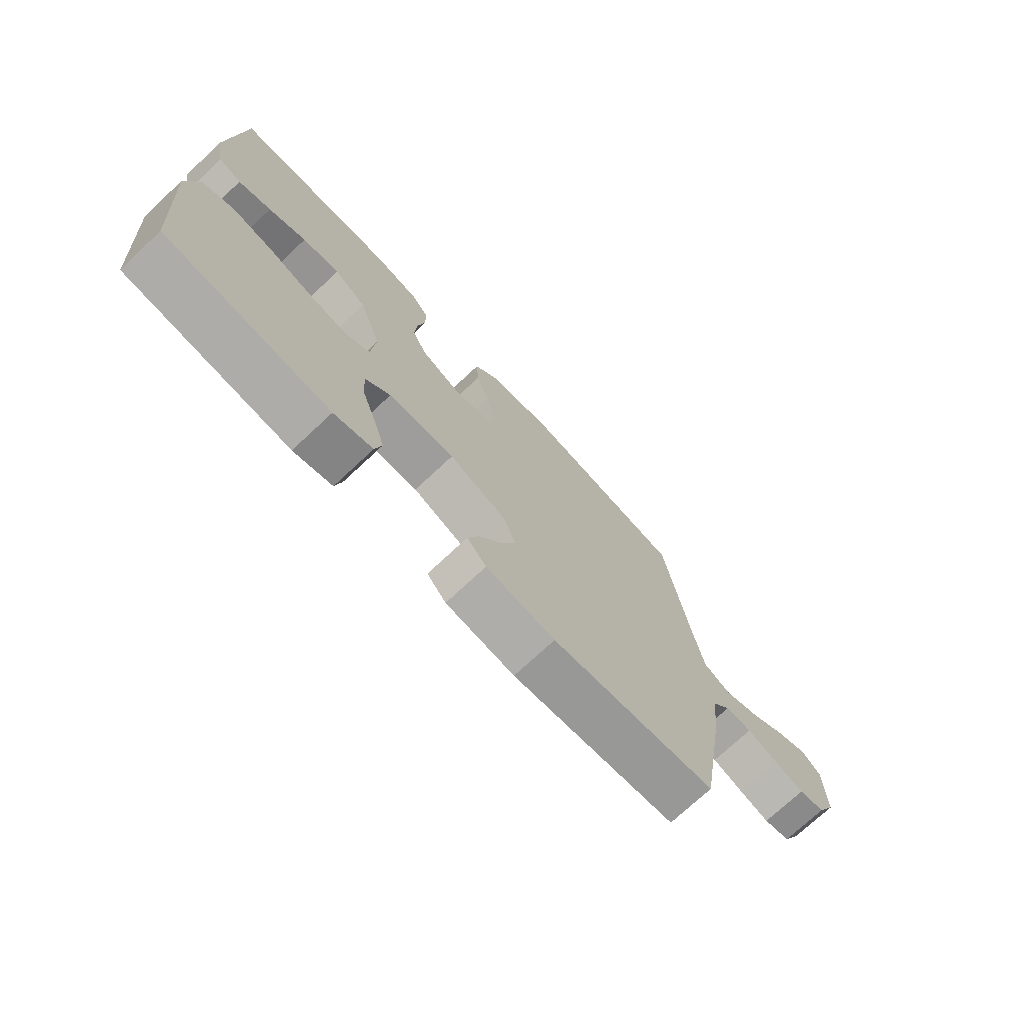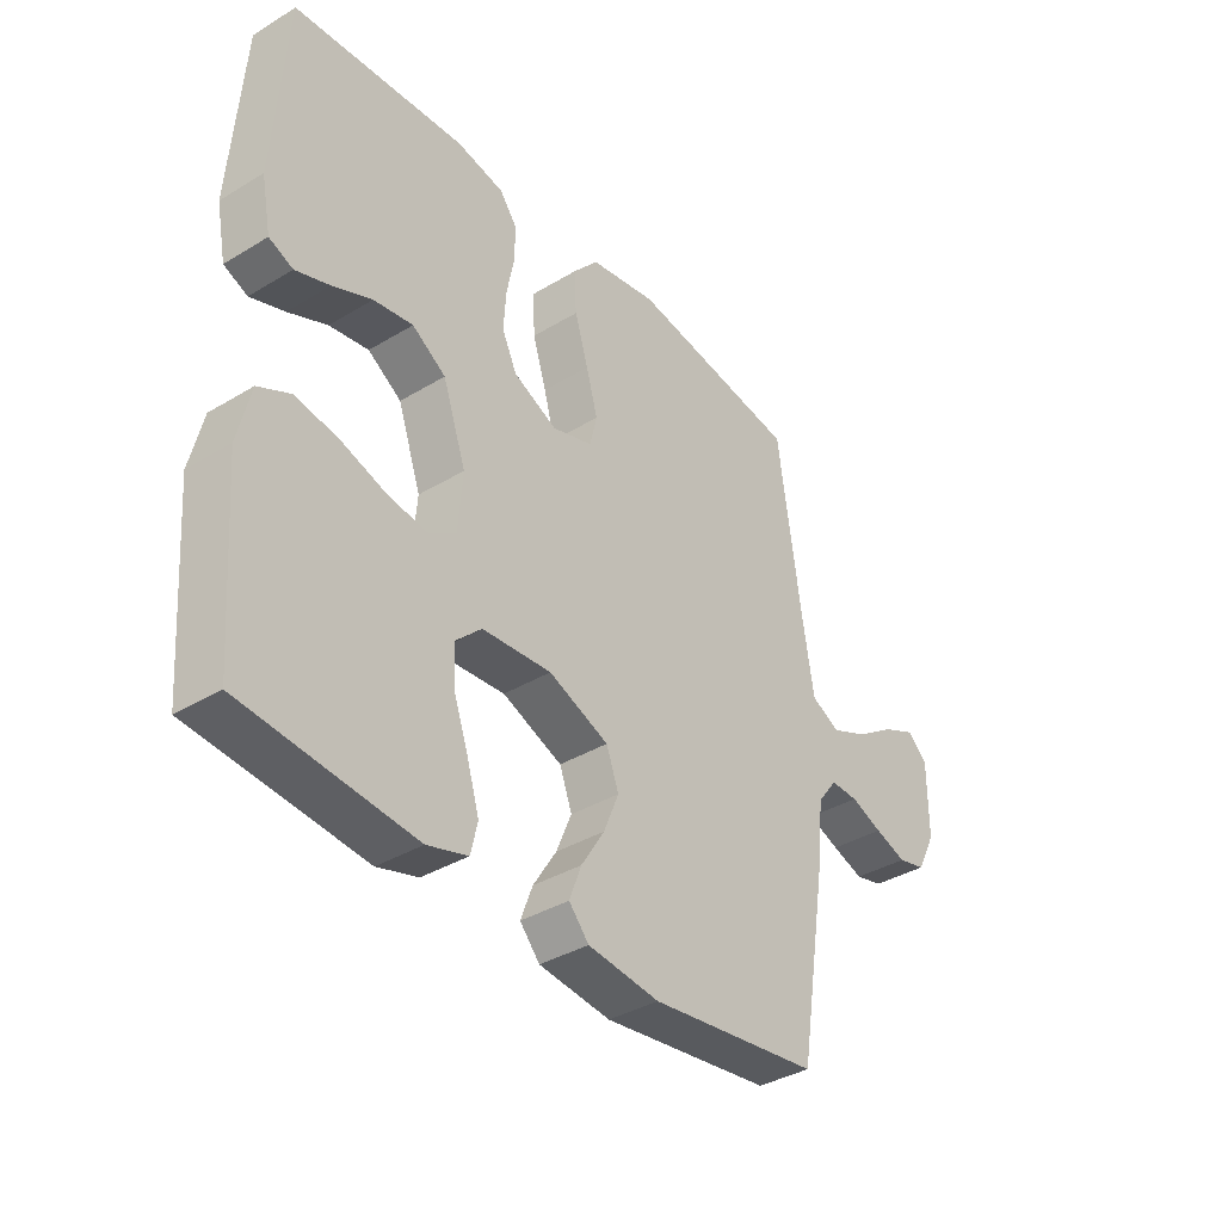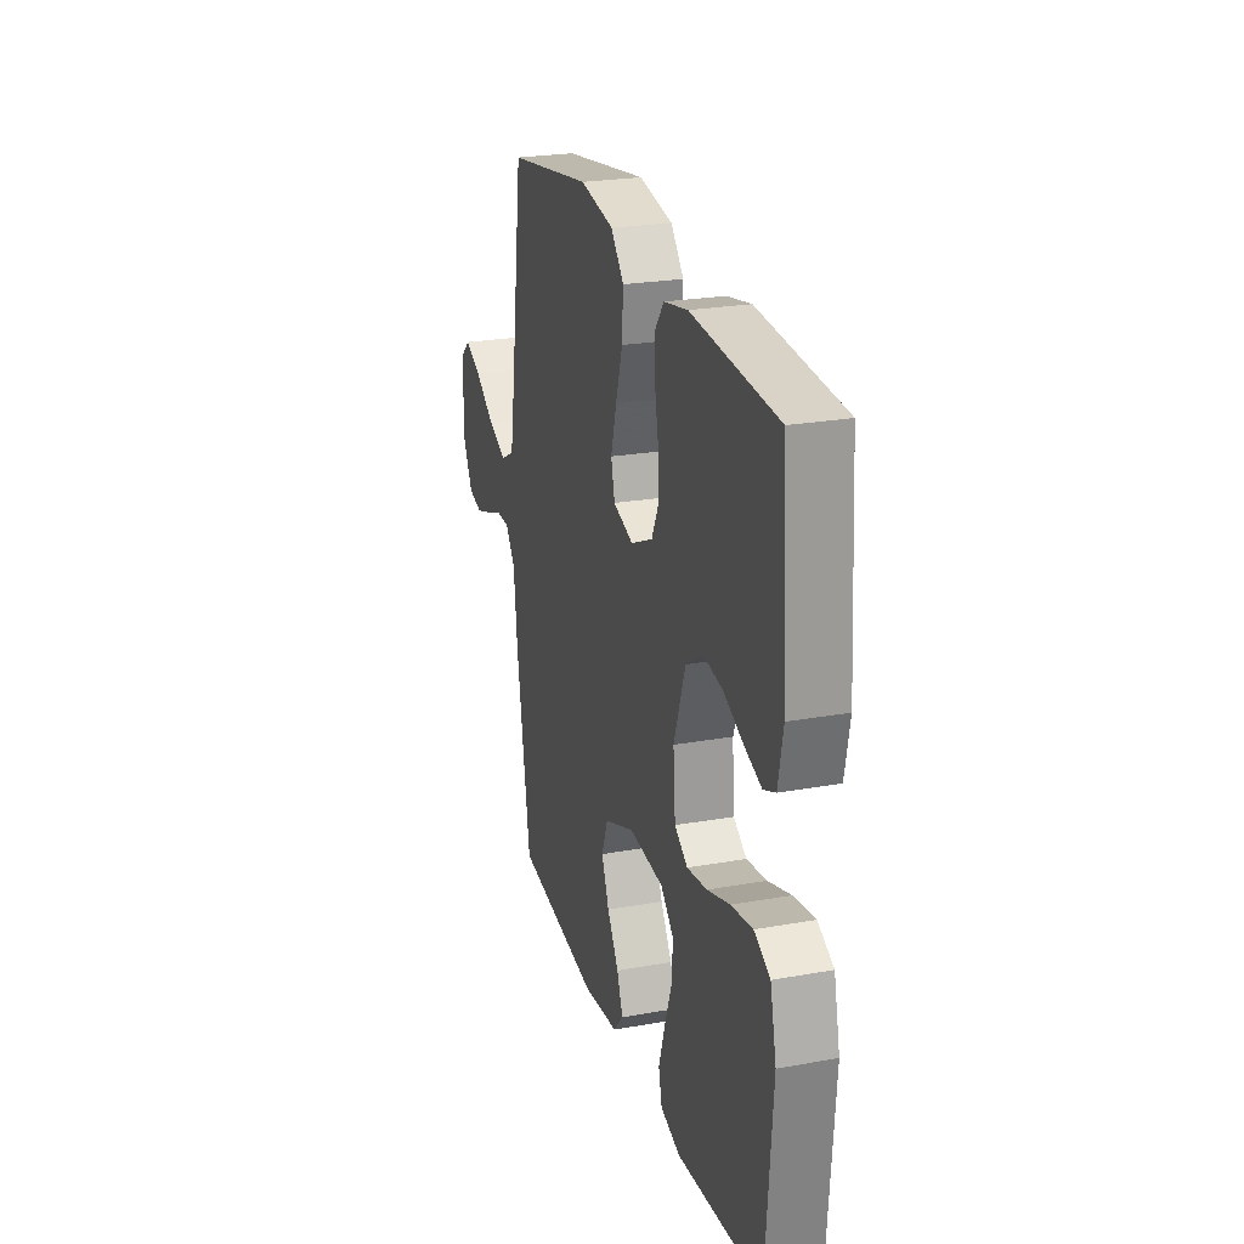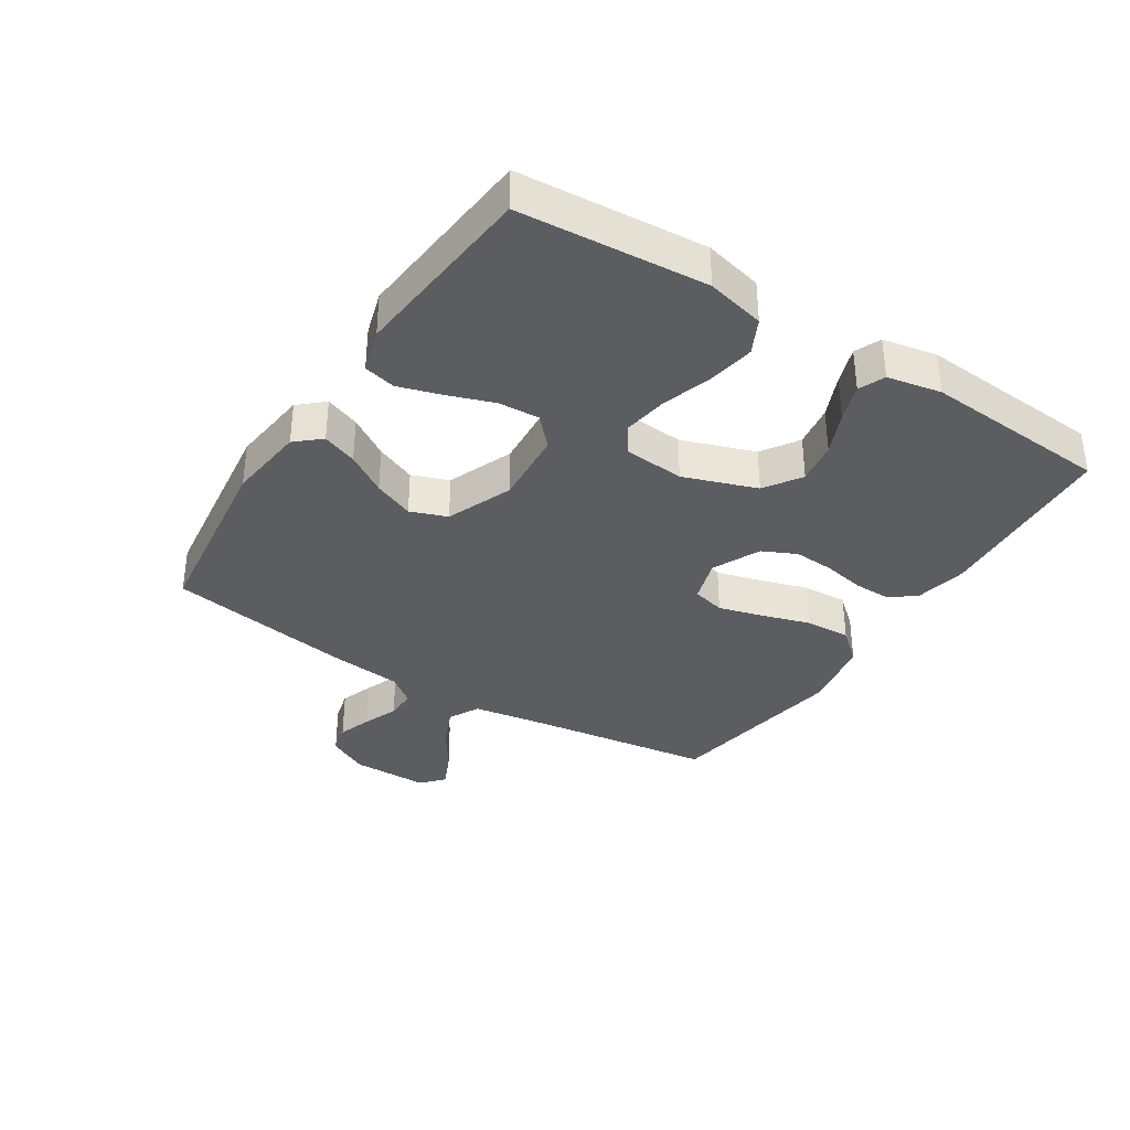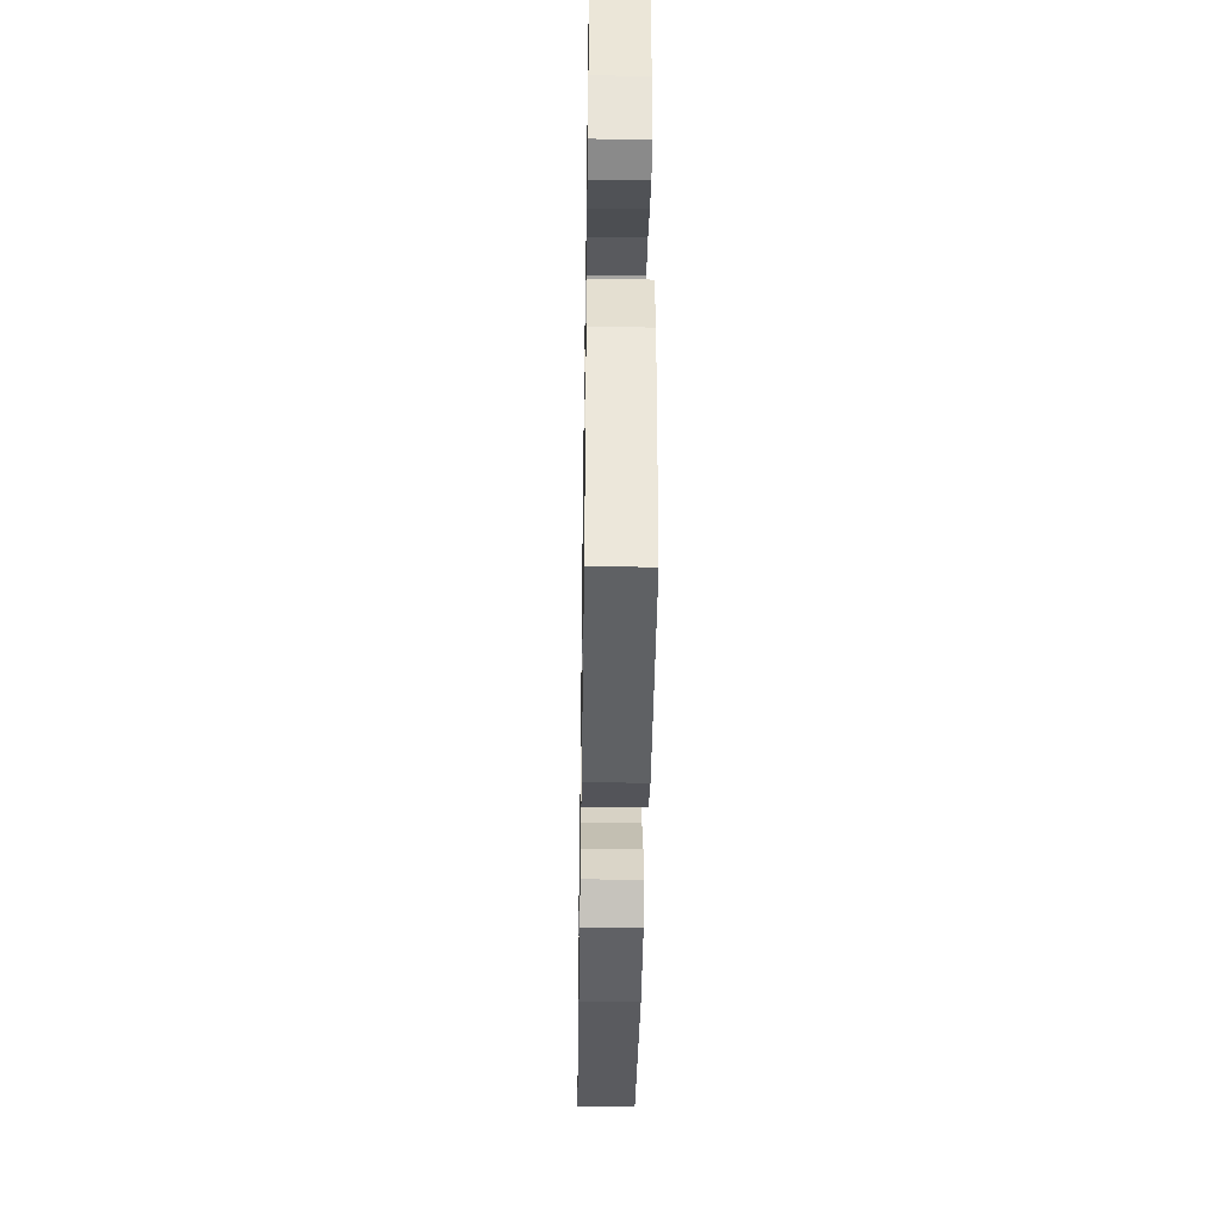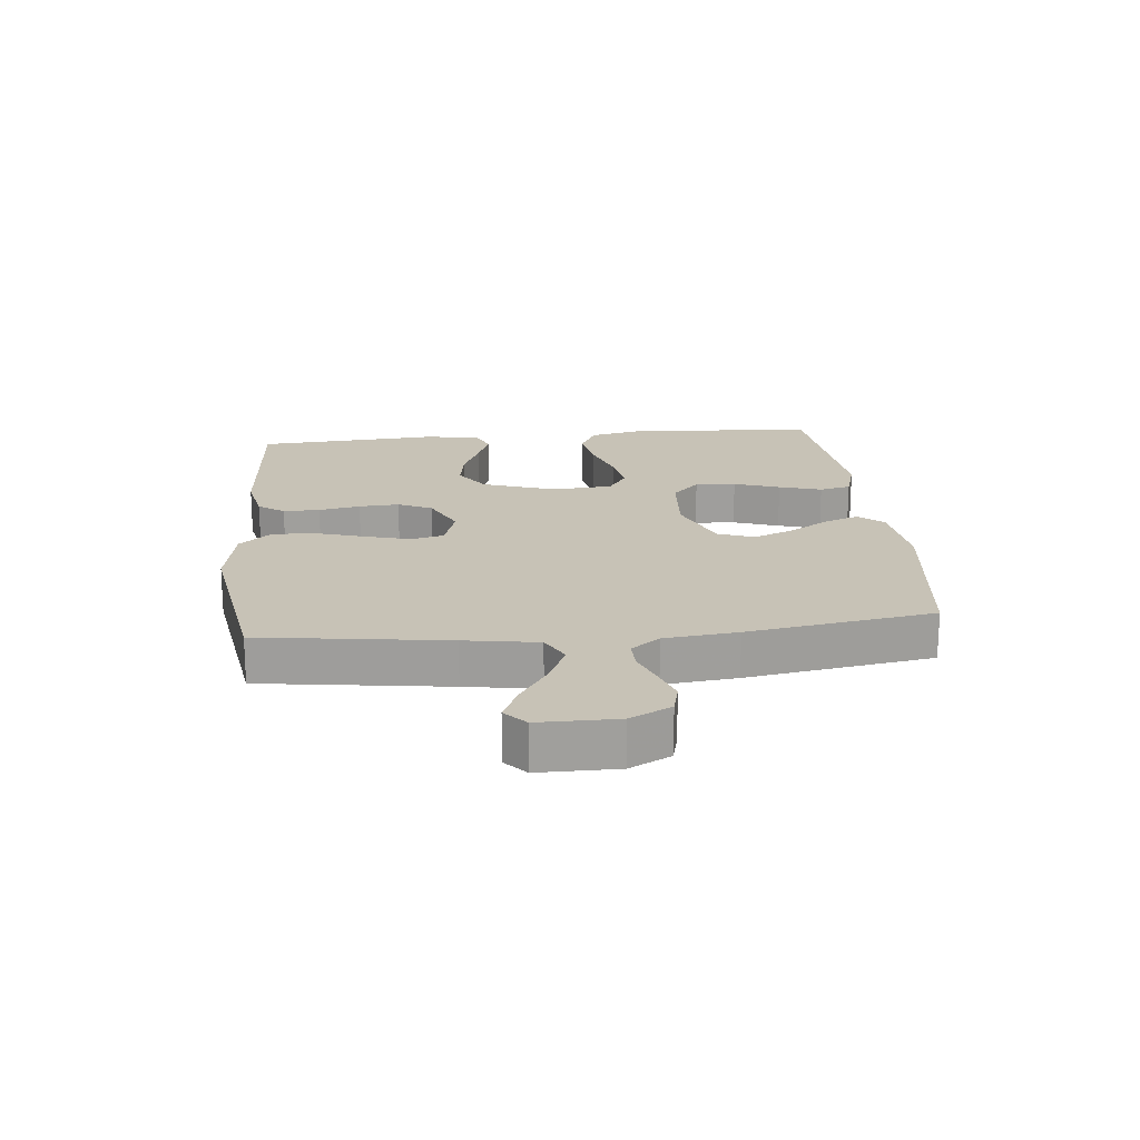
<metadata>
{"format":"obj","ext":"obj","renderer":"f3d","projection":"perspective","resolution":1024,"background":"white","views":[{"elev":-73.4,"azim":-46.9,"up":"+Z"},{"elev":-37.1,"azim":-52.1,"up":"+Z"},{"elev":24.5,"azim":-106.4,"up":"+Z"},{"elev":-35.5,"azim":-122.6,"up":"+Y"},{"elev":-40.3,"azim":-90.9,"up":"+Z"},{"elev":19.2,"azim":84.3,"up":"+Y"}]}
</metadata>
<code>
v 0.5 0.07 0.5
v 0.542 0.07 0.2
v 0.561 0.07 0.082
v 0.611 0.07 0.056
v 0.677 0.07 0.085
v 0.746 0.07 0.131
v 0.805 0.07 0.158
v 0.841 0.07 0.126
v 0.841 0.07 0
v 0.807 0.07 -0.066
v 0.758 0.07 -0.078
v 0.702 0.07 -0.059
v 0.646 0.07 -0.037
v 0.597 0.07 -0.036
v 0.562 0.07 -0.082
v 0.549 0.07 -0.2
v 0.5 0.07 -0.5
v 0.2 0.07 -0.538
v 0.074 0.07 -0.523
v 0.039 0.07 -0.483
v 0.06 0.07 -0.427
v 0.101 0.07 -0.362
v 0.128 0.07 -0.297
v 0.106 0.07 -0.238
v 0 0.07 -0.195
v -0.122 0.07 -0.204
v -0.168 0.07 -0.248
v -0.164 0.07 -0.314
v -0.138 0.07 -0.388
v -0.117 0.07 -0.457
v -0.129 0.07 -0.508
v -0.2 0.07 -0.529
v -0.5 0.07 -0.5
v -0.523 0.07 -0.2
v -0.501 0.07 -0.106
v -0.445 0.07 -0.078
v -0.369 0.07 -0.091
v -0.289 0.07 -0.117
v -0.218 0.07 -0.128
v -0.172 0.07 -0.098
v -0.164 0.07 0
v -0.205 0.07 0.118
v -0.264 0.07 0.157
v -0.333 0.07 0.146
v -0.402 0.07 0.116
v -0.462 0.07 0.095
v -0.504 0.07 0.113
v -0.521 0.07 0.2
v -0.5 0.07 0.5
v -0.2 0.07 0.519
v -0.116 0.07 0.502
v -0.085 0.07 0.46
v -0.086 0.07 0.401
v -0.099 0.07 0.334
v -0.103 0.07 0.269
v -0.077 0.07 0.214
v 0 0.07 0.178
v 0.071 0.07 0.2
v 0.084 0.07 0.253
v 0.064 0.07 0.325
v 0.04 0.07 0.403
v 0.036 0.07 0.475
v 0.081 0.07 0.527
v 0.2 0.07 0.548
v 0.5 0 0.5
v 0.542 0 0.2
v 0.561 0 0.082
v 0.611 0 0.056
v 0.677 0 0.085
v 0.746 0 0.131
v 0.805 0 0.158
v 0.841 0 0.126
v 0.841 0 0
v 0.807 0 -0.066
v 0.758 0 -0.078
v 0.702 0 -0.059
v 0.646 0 -0.037
v 0.597 0 -0.036
v 0.562 0 -0.082
v 0.549 0 -0.2
v 0.5 0 -0.5
v 0.2 0 -0.538
v 0.074 0 -0.523
v 0.039 0 -0.483
v 0.06 0 -0.427
v 0.101 0 -0.362
v 0.128 0 -0.297
v 0.106 0 -0.238
v 0 0 -0.195
v -0.122 0 -0.204
v -0.168 0 -0.248
v -0.164 0 -0.314
v -0.138 0 -0.388
v -0.117 0 -0.457
v -0.129 0 -0.508
v -0.2 0 -0.529
v -0.5 0 -0.5
v -0.523 0 -0.2
v -0.501 0 -0.106
v -0.445 0 -0.078
v -0.369 0 -0.091
v -0.289 0 -0.117
v -0.218 0 -0.128
v -0.172 0 -0.098
v -0.164 0 0
v -0.205 0 0.118
v -0.264 0 0.157
v -0.333 0 0.146
v -0.402 0 0.116
v -0.462 0 0.095
v -0.504 0 0.113
v -0.521 0 0.2
v -0.5 0 0.5
v -0.2 0 0.519
v -0.116 0 0.502
v -0.085 0 0.46
v -0.086 0 0.401
v -0.099 0 0.334
v -0.103 0 0.269
v -0.077 0 0.214
v 0 0 0.178
v 0.071 0 0.2
v 0.084 0 0.253
v 0.064 0 0.325
v 0.04 0 0.403
v 0.036 0 0.475
v 0.081 0 0.527
v 0.2 0 0.548
f 64 1 2
f 63 64 2
f 62 63 2
f 61 62 2
f 60 61 2
f 59 60 2 3
f 58 59 3 4
f 57 58 4
f 52 53 54
f 51 52 54
f 50 51 54
f 49 50 54
f 48 49 54
f 47 48 54
f 46 47 54
f 45 46 54
f 44 45 54
f 43 44 54 55
f 42 43 55 56
f 36 37 38
f 35 36 38
f 34 35 38
f 33 34 38
f 32 33 38
f 31 32 38
f 30 31 38
f 29 30 38
f 28 29 38
f 27 28 38 39
f 26 27 39 40
f 20 21 22
f 19 20 22
f 18 19 22
f 17 18 22
f 16 17 22
f 15 16 22
f 14 15 22 23
f 11 12 13
f 10 11 13
f 9 10 13
f 8 9 13
f 7 8 13
f 6 7 13
f 5 6 13
f 4 5 13 14
f 14 23 24
f 4 14 24
f 57 4 24
f 57 24 25
f 56 57 25
f 42 56 25
f 41 42 25
f 25 26 40 41
f 66 65 128
f 66 128 127
f 66 127 126
f 66 126 125
f 66 125 124
f 67 66 124 123
f 68 67 123 122
f 68 122 121
f 118 117 116
f 118 116 115
f 118 115 114
f 118 114 113
f 118 113 112
f 118 112 111
f 118 111 110
f 118 110 109
f 118 109 108
f 119 118 108 107
f 120 119 107 106
f 102 101 100
f 102 100 99
f 102 99 98
f 102 98 97
f 102 97 96
f 102 96 95
f 102 95 94
f 102 94 93
f 102 93 92
f 103 102 92 91
f 104 103 91 90
f 86 85 84
f 86 84 83
f 86 83 82
f 86 82 81
f 86 81 80
f 86 80 79
f 87 86 79 78
f 77 76 75
f 77 75 74
f 77 74 73
f 77 73 72
f 77 72 71
f 77 71 70
f 77 70 69
f 78 77 69 68
f 88 87 78
f 88 78 68
f 88 68 121
f 89 88 121
f 89 121 120
f 89 120 106
f 89 106 105
f 105 104 90 89
f 1 65 66 2
f 2 66 67 3
f 3 67 68 4
f 4 68 69 5
f 5 69 70 6
f 6 70 71 7
f 7 71 72 8
f 8 72 73 9
f 9 73 74 10
f 10 74 75 11
f 11 75 76 12
f 12 76 77 13
f 13 77 78 14
f 14 78 79 15
f 15 79 80 16
f 16 80 81 17
f 17 81 82 18
f 18 82 83 19
f 19 83 84 20
f 20 84 85 21
f 21 85 86 22
f 22 86 87 23
f 23 87 88 24
f 24 88 89 25
f 25 89 90 26
f 26 90 91 27
f 27 91 92 28
f 28 92 93 29
f 29 93 94 30
f 30 94 95 31
f 31 95 96 32
f 32 96 97 33
f 33 97 98 34
f 34 98 99 35
f 35 99 100 36
f 36 100 101 37
f 37 101 102 38
f 38 102 103 39
f 39 103 104 40
f 40 104 105 41
f 41 105 106 42
f 42 106 107 43
f 43 107 108 44
f 44 108 109 45
f 45 109 110 46
f 46 110 111 47
f 47 111 112 48
f 48 112 113 49
f 49 113 114 50
f 50 114 115 51
f 51 115 116 52
f 52 116 117 53
f 53 117 118 54
f 54 118 119 55
f 55 119 120 56
f 56 120 121 57
f 57 121 122 58
f 58 122 123 59
f 59 123 124 60
f 60 124 125 61
f 61 125 126 62
f 62 126 127 63
f 63 127 128 64
f 64 128 65 1

</code>
